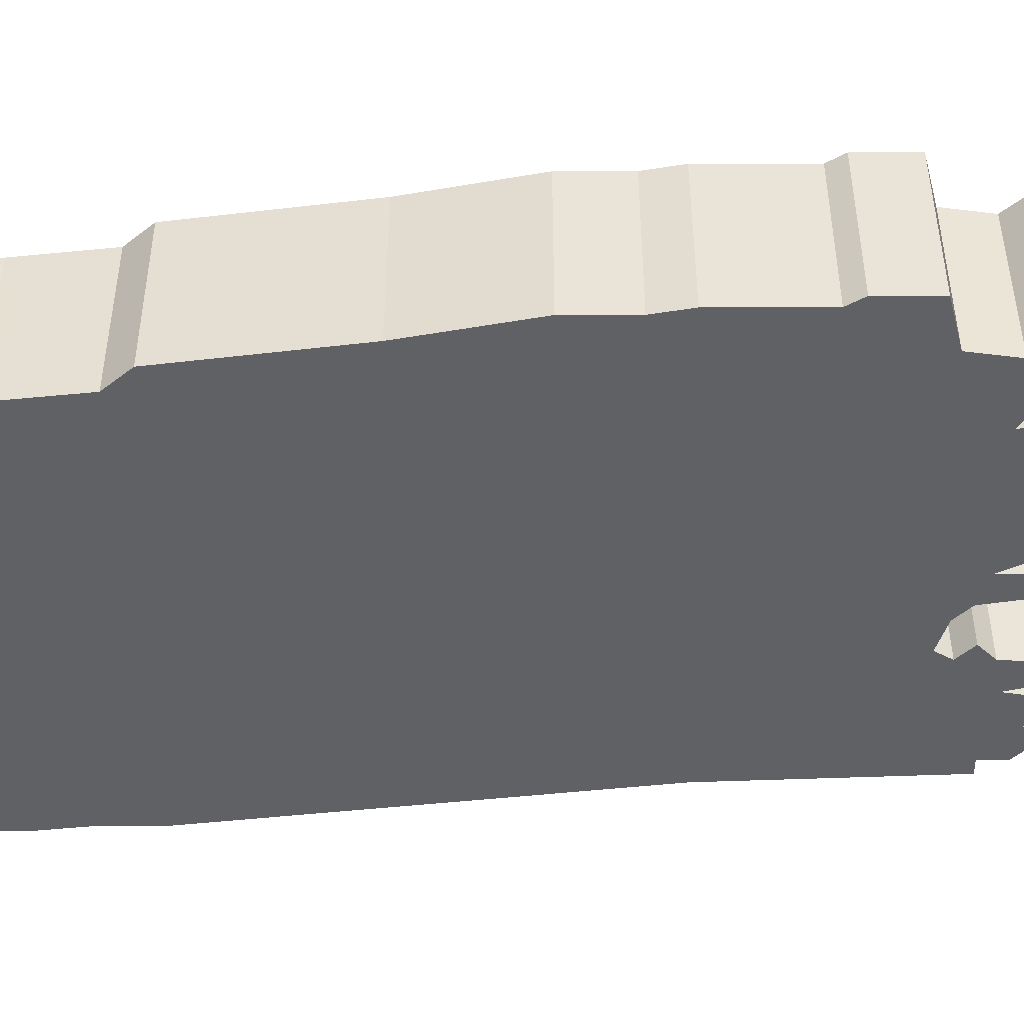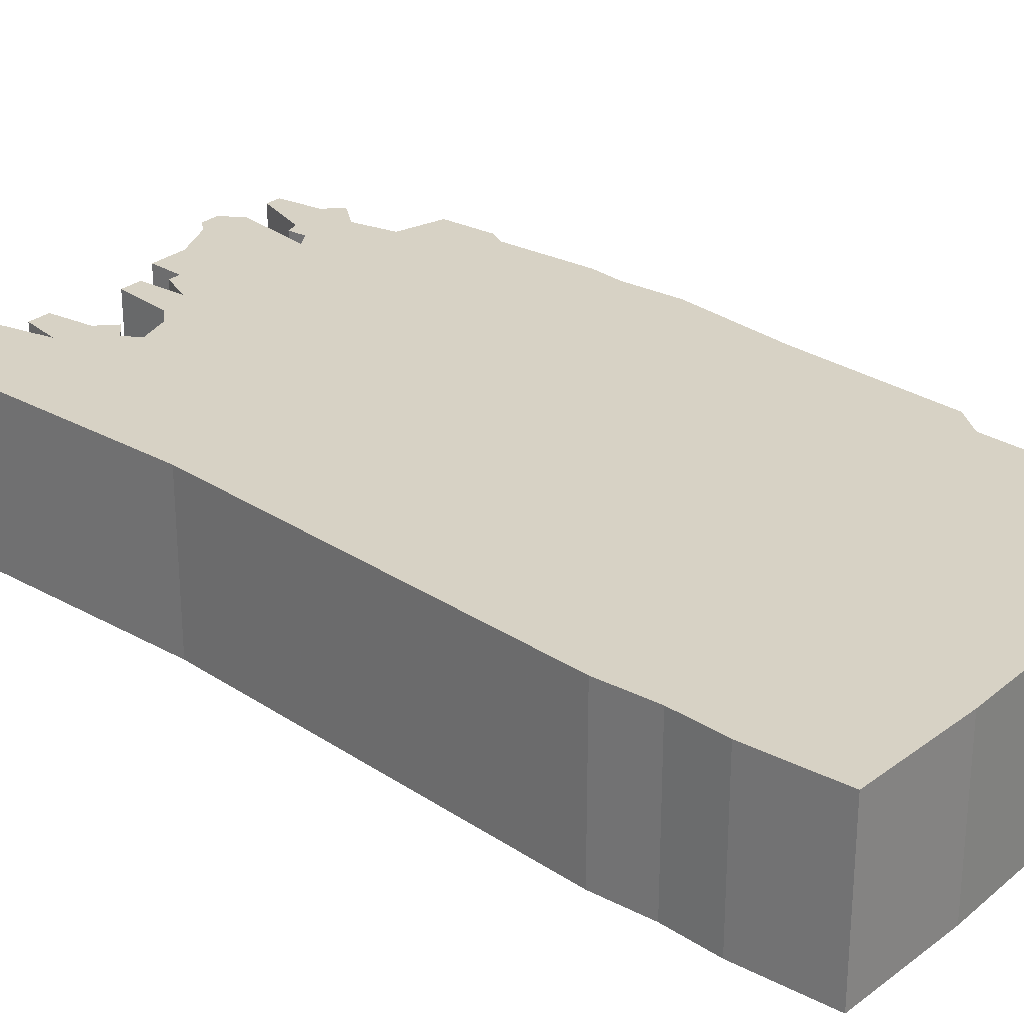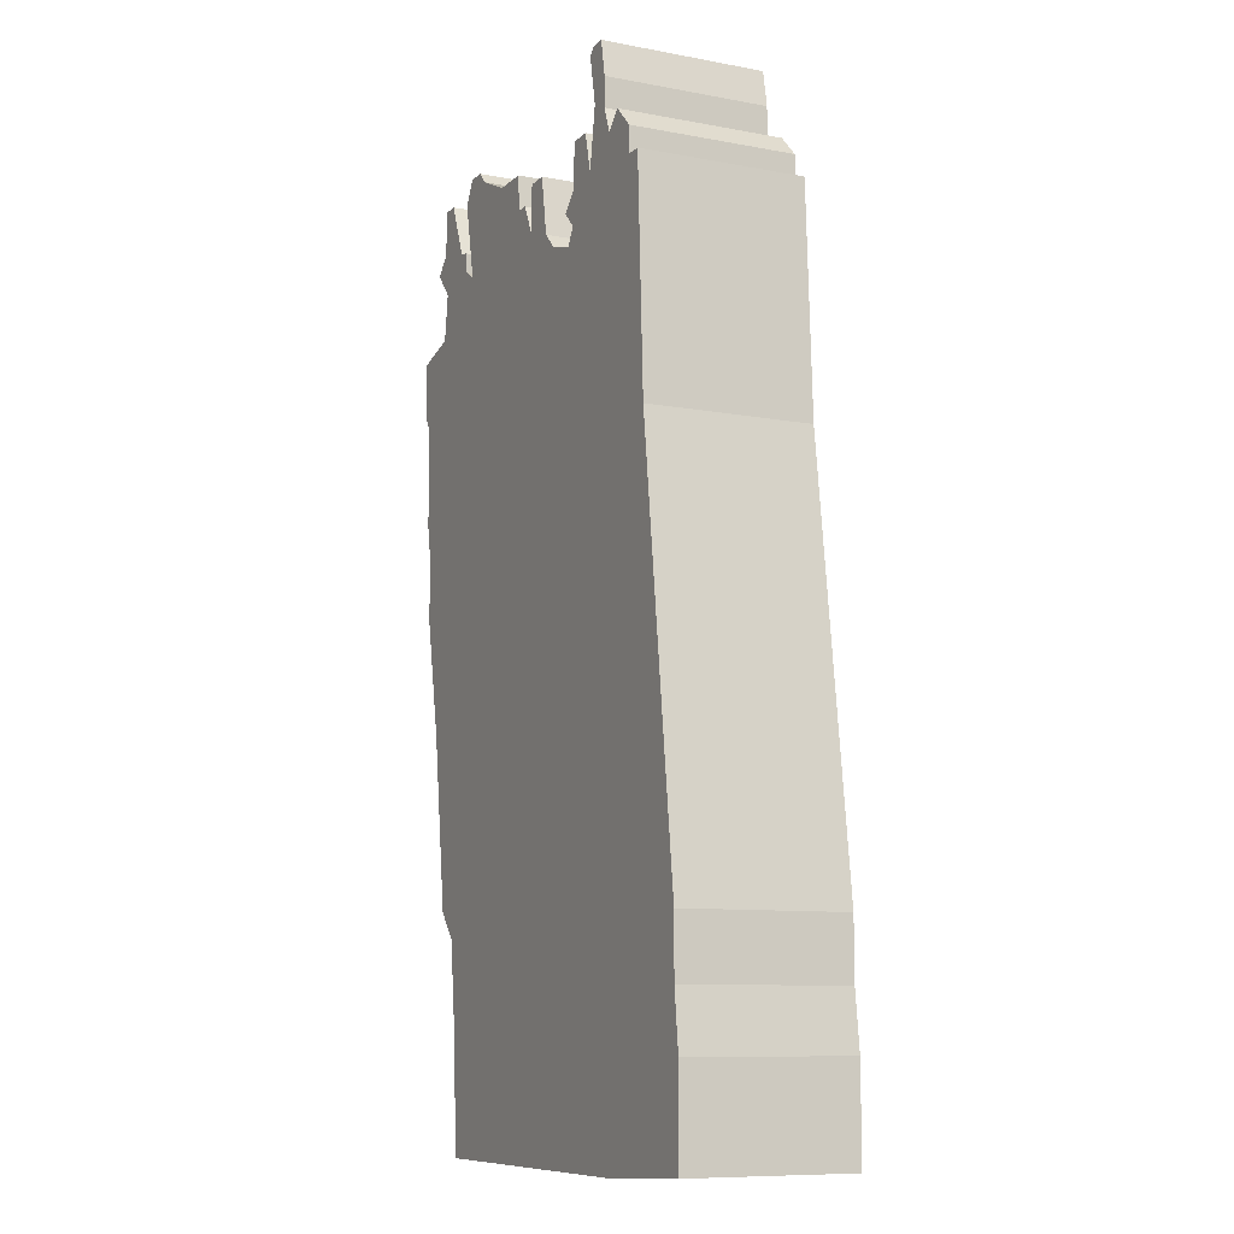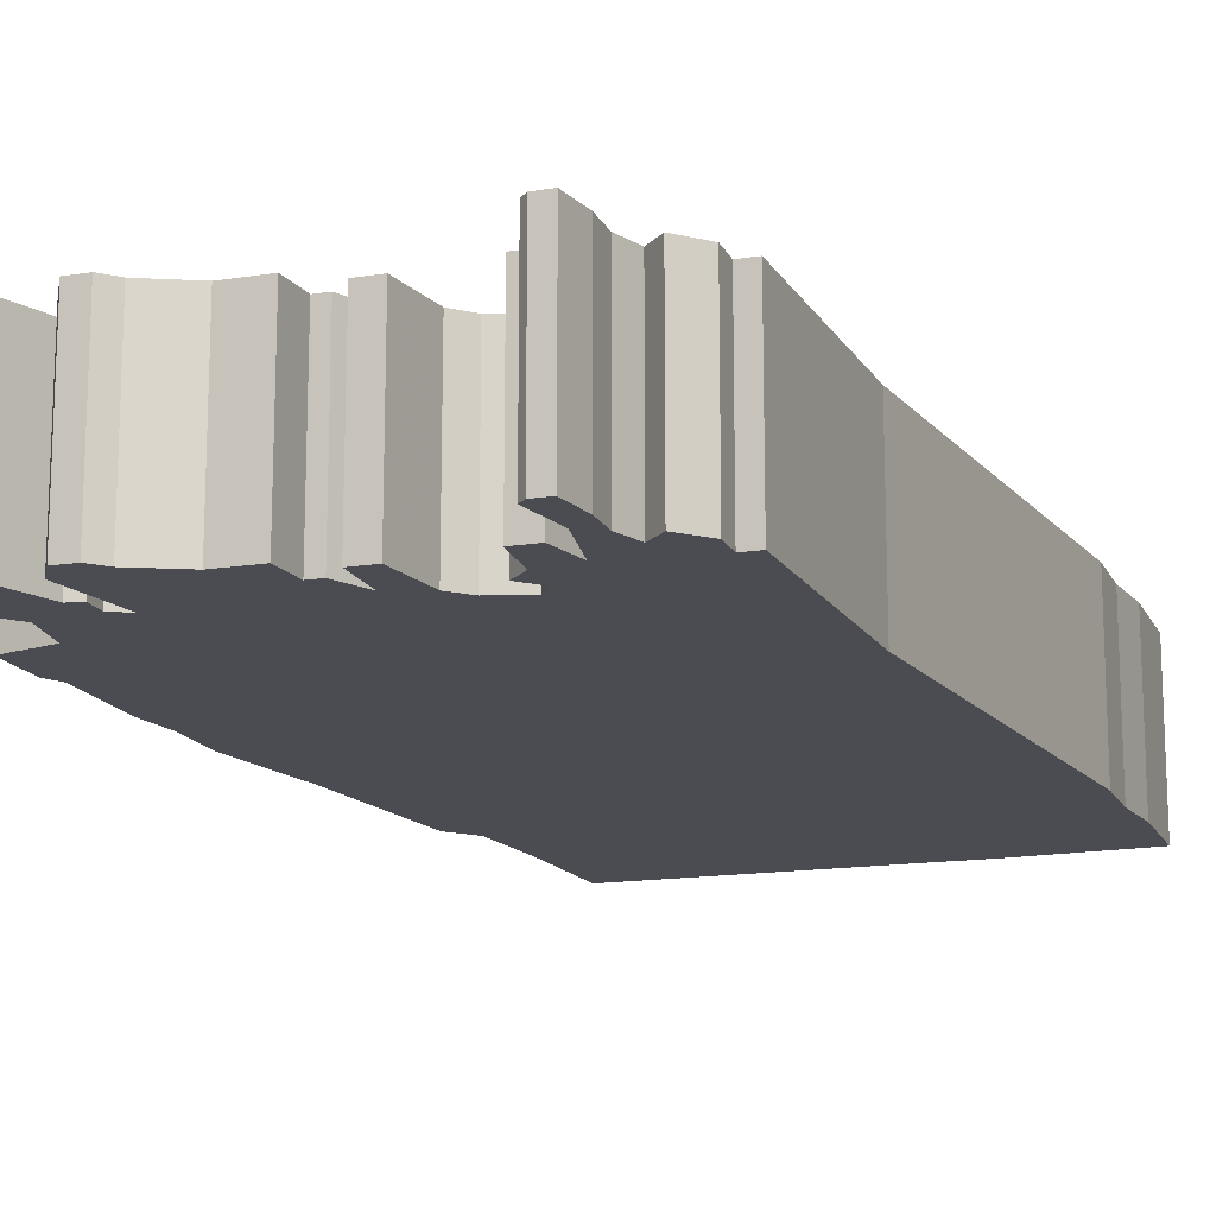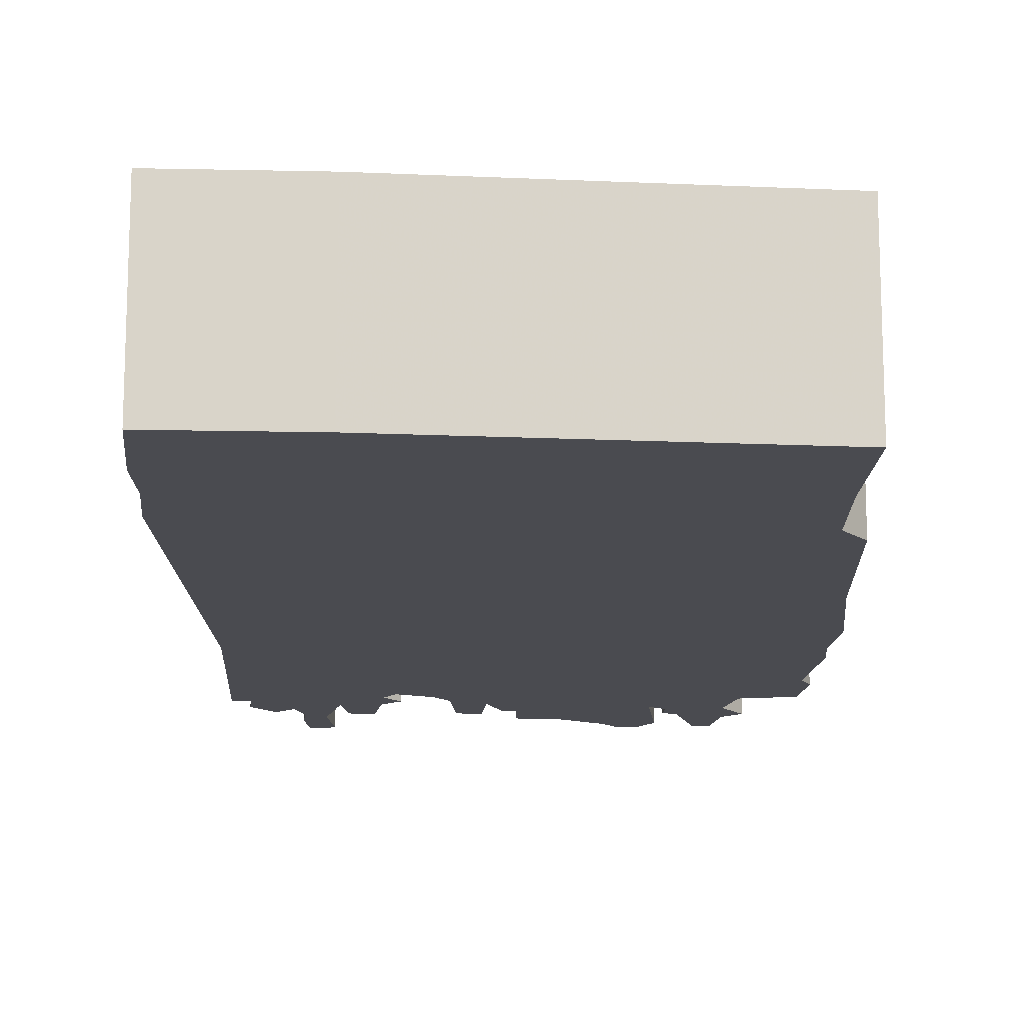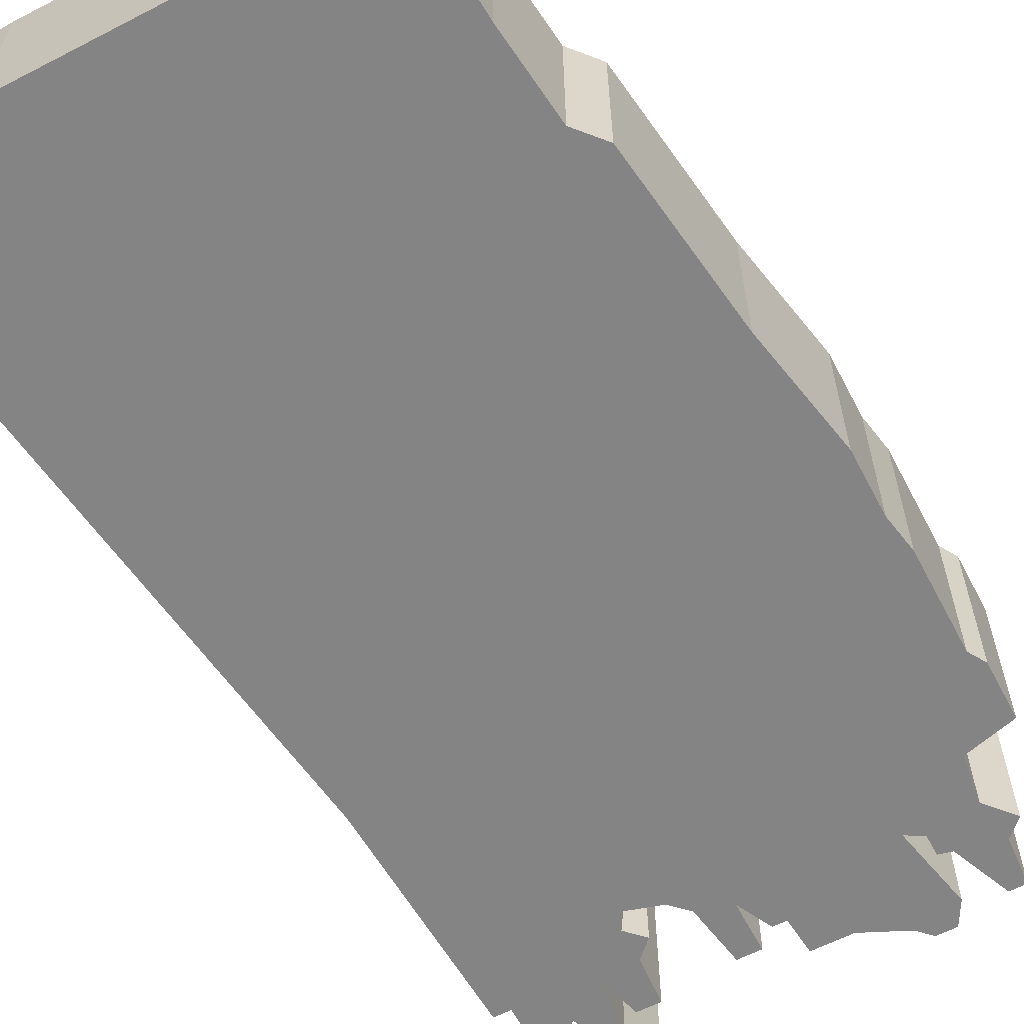
<metadata>
{"format":"obj","ext":"obj","renderer":"f3d","projection":"perspective","resolution":1024,"background":"white","views":[{"elev":-46.7,"azim":90.1,"up":"+Z"},{"elev":27.2,"azim":-51.5,"up":"+Z"},{"elev":-9.6,"azim":-115.8,"up":"+Y"},{"elev":-15.3,"azim":-161.5,"up":"+Z"},{"elev":-14.5,"azim":-5.7,"up":"+Z"},{"elev":-61.5,"azim":27.7,"up":"+Z"}]}
</metadata>
<code>
g sbg_cityforestunder_dm_building02_h
v -0.43 2.89 0
v -0.43 2.8 0
v -0.46 2.72 0
v -0.51 2.77 0
v -0.58 2.7 0
v -0.58 2.62 0
v -0.63 2.62 0
v -0.66 1.93 0
v -0.82 0.65 0
v -0.82 0.47 0
v -0.84 0.3 0
v -0.84 0.02 0
v -0.46 0 0
v 0.55 0 0
v 0.57 0.35 0
v 0.6 0.62 0
v 0.67 0.7 0
v 0.74 1.23 0
v 0.81 1.59 0
v 0.81 1.78 0
v 0.83 1.89 0
v 0.83 2.19 0
v 0.86 2.24 0
v 0.86 2.41 0
v 0.71 2.45 0
v 0.69 2.59 0
v 0.76 2.67 0
v 0.71 2.72 0
v 0.7 2.86 0
v 0.65 2.86 0
v 0.58 2.69 0
v 0.54 2.68 0
v 0.54 2.62 0
v 0.49 2.59 0
v 0.54 2.83 0
v 0.5 2.9 0
v 0.44 2.9 0
v 0.4 2.86 0
v 0.27 2.8 0
v 0.15 2.8 0
v 0.14 2.69 0
v 0.1 2.69 0
v 0.05 2.59 0
v 0.05 2.74 0
v -0.02 2.74 0
v -0.05 2.56 0
v -0.1 2.51 0
v -0.2 2.48 0
v -0.23 2.53 0
v -0.18 2.58 0
v -0.23 2.63 0
v -0.24 2.77 0
v -0.31 2.77 0
v -0.34 2.65 0
v -0.37 2.83 0
v -0.34 2.98 0
v -0.36 3 0
v -0.41 3 0
v -0.43 2.89 0.5
v -0.43 2.8 0.5
v -0.46 2.72 0.5
v -0.51 2.77 0.5
v -0.58 2.7 0.5
v -0.58 2.62 0.5
v -0.63 2.62 0.5
v -0.66 1.93 0.5
v -0.82 0.65 0.5
v -0.82 0.47 0.5
v -0.84 0.3 0.5
v -0.84 0.02 0.5
v -0.46 0 0.5
v 0.55 0 0.5
v 0.57 0.35 0.5
v 0.6 0.62 0.5
v 0.67 0.7 0.5
v 0.74 1.23 0.5
v 0.81 1.59 0.5
v 0.81 1.78 0.5
v 0.83 1.89 0.5
v 0.83 2.19 0.5
v 0.86 2.24 0.5
v 0.86 2.41 0.5
v 0.71 2.45 0.5
v 0.69 2.59 0.5
v 0.76 2.67 0.5
v 0.71 2.72 0.5
v 0.7 2.86 0.5
v 0.65 2.86 0.5
v 0.58 2.69 0.5
v 0.54 2.68 0.5
v 0.54 2.62 0.5
v 0.49 2.59 0.5
v 0.54 2.83 0.5
v 0.5 2.9 0.5
v 0.44 2.9 0.5
v 0.4 2.86 0.5
v 0.27 2.8 0.5
v 0.15 2.8 0.5
v 0.14 2.69 0.5
v 0.1 2.69 0.5
v 0.05 2.59 0.5
v 0.05 2.74 0.5
v -0.02 2.74 0.5
v -0.05 2.56 0.5
v -0.1 2.51 0.5
v -0.2 2.48 0.5
v -0.23 2.53 0.5
v -0.18 2.58 0.5
v -0.23 2.63 0.5
v -0.24 2.77 0.5
v -0.31 2.77 0.5
v -0.34 2.65 0.5
v -0.37 2.83 0.5
v -0.34 2.98 0.5
v -0.36 3 0.5
v -0.41 3 0.5
g sbg_cityforestunder_dm_building02_h_0
f 58 57 56
f 58 56 1
f 56 55 1
f 54 53 52
f 54 52 51
f 54 51 49
f 51 50 49
f 54 49 6
f 46 45 43
f 45 44 43
f 47 46 43
f 43 42 41
f 41 40 39
f 43 41 34
f 34 39 38
f 38 37 35
f 35 34 38
f 37 36 35
f 22 21 43
f 34 41 39
f 48 47 8
f 33 32 31
f 31 30 28
f 33 31 26
f 30 29 28
f 34 33 25
f 31 28 26
f 28 27 26
f 25 22 34
f 33 26 25
f 43 34 22
f 25 24 23
f 25 23 22
f 21 47 43
f 47 21 20
f 47 20 8
f 20 19 8
f 6 3 54
f 17 16 18
f 16 9 18
f 15 13 16
f 14 13 15
f 19 18 8
f 3 2 54
f 13 12 11
f 13 11 10
f 13 10 9
f 9 8 18
f 8 7 6
f 8 6 48
f 6 5 3
f 5 4 3
f 13 9 16
f 49 48 6
f 2 1 55
f 54 2 55
f 57 114 56
f 114 57 115
f 58 115 57
f 115 58 116
f 1 116 58
f 116 1 59
f 56 113 55
f 113 56 114
f 53 110 52
f 110 53 111
f 54 111 53
f 111 54 112
f 52 109 51
f 109 52 110
f 50 107 49
f 107 50 108
f 51 108 50
f 108 51 109
f 46 103 45
f 103 46 104
f 44 101 43
f 101 44 102
f 45 102 44
f 102 45 103
f 47 104 46
f 104 47 105
f 42 99 41
f 99 42 100
f 43 100 42
f 100 43 101
f 40 97 39
f 97 40 98
f 41 98 40
f 98 41 99
f 39 96 38
f 96 39 97
f 38 95 37
f 95 38 96
f 35 92 34
f 92 35 93
f 36 93 35
f 93 36 94
f 37 94 36
f 94 37 95
f 22 79 21
f 79 22 80
f 48 105 47
f 105 48 106
f 32 89 31
f 89 32 90
f 33 90 32
f 90 33 91
f 31 88 30
f 88 31 89
f 29 86 28
f 86 29 87
f 30 87 29
f 87 30 88
f 34 91 33
f 91 34 92
f 27 84 26
f 84 27 85
f 28 85 27
f 85 28 86
f 26 83 25
f 83 26 84
f 24 81 23
f 81 24 82
f 25 82 24
f 82 25 83
f 23 80 22
f 80 23 81
f 21 78 20
f 78 21 79
f 20 77 19
f 77 20 78
f 17 74 16
f 74 17 75
f 18 75 17
f 75 18 76
f 16 73 15
f 73 16 74
f 14 71 13
f 71 14 72
f 15 72 14
f 72 15 73
f 19 76 18
f 76 19 77
f 3 60 2
f 60 3 61
f 12 69 11
f 69 12 70
f 13 70 12
f 70 13 71
f 11 68 10
f 68 11 69
f 10 67 9
f 67 10 68
f 9 66 8
f 66 9 67
f 7 64 6
f 64 7 65
f 8 65 7
f 65 8 66
f 6 63 5
f 63 6 64
f 4 61 3
f 61 4 62
f 5 62 4
f 62 5 63
f 49 106 48
f 106 49 107
f 2 59 1
f 59 2 60
f 55 112 54
f 112 55 113
f 114 115 116
f 59 114 116
f 59 113 114
f 110 111 112
f 109 110 112
f 107 109 112
f 107 108 109
f 64 107 112
f 101 103 104
f 101 102 103
f 101 104 105
f 99 100 101
f 97 98 99
f 92 99 101
f 96 97 92
f 93 95 96
f 96 92 93
f 93 94 95
f 101 79 80
f 97 99 92
f 66 105 106
f 89 90 91
f 86 88 89
f 84 89 91
f 86 87 88
f 83 91 92
f 84 86 89
f 84 85 86
f 92 80 83
f 83 84 91
f 80 92 101
f 81 82 83
f 80 81 83
f 101 105 79
f 78 79 105
f 66 78 105
f 66 77 78
f 112 61 64
f 76 74 75
f 76 67 74
f 74 71 73
f 73 71 72
f 66 76 77
f 112 60 61
f 69 70 71
f 68 69 71
f 67 68 71
f 76 66 67
f 64 65 66
f 106 64 66
f 61 63 64
f 61 62 63
f 74 67 71
f 64 106 107
f 113 59 60
f 113 60 112

</code>
